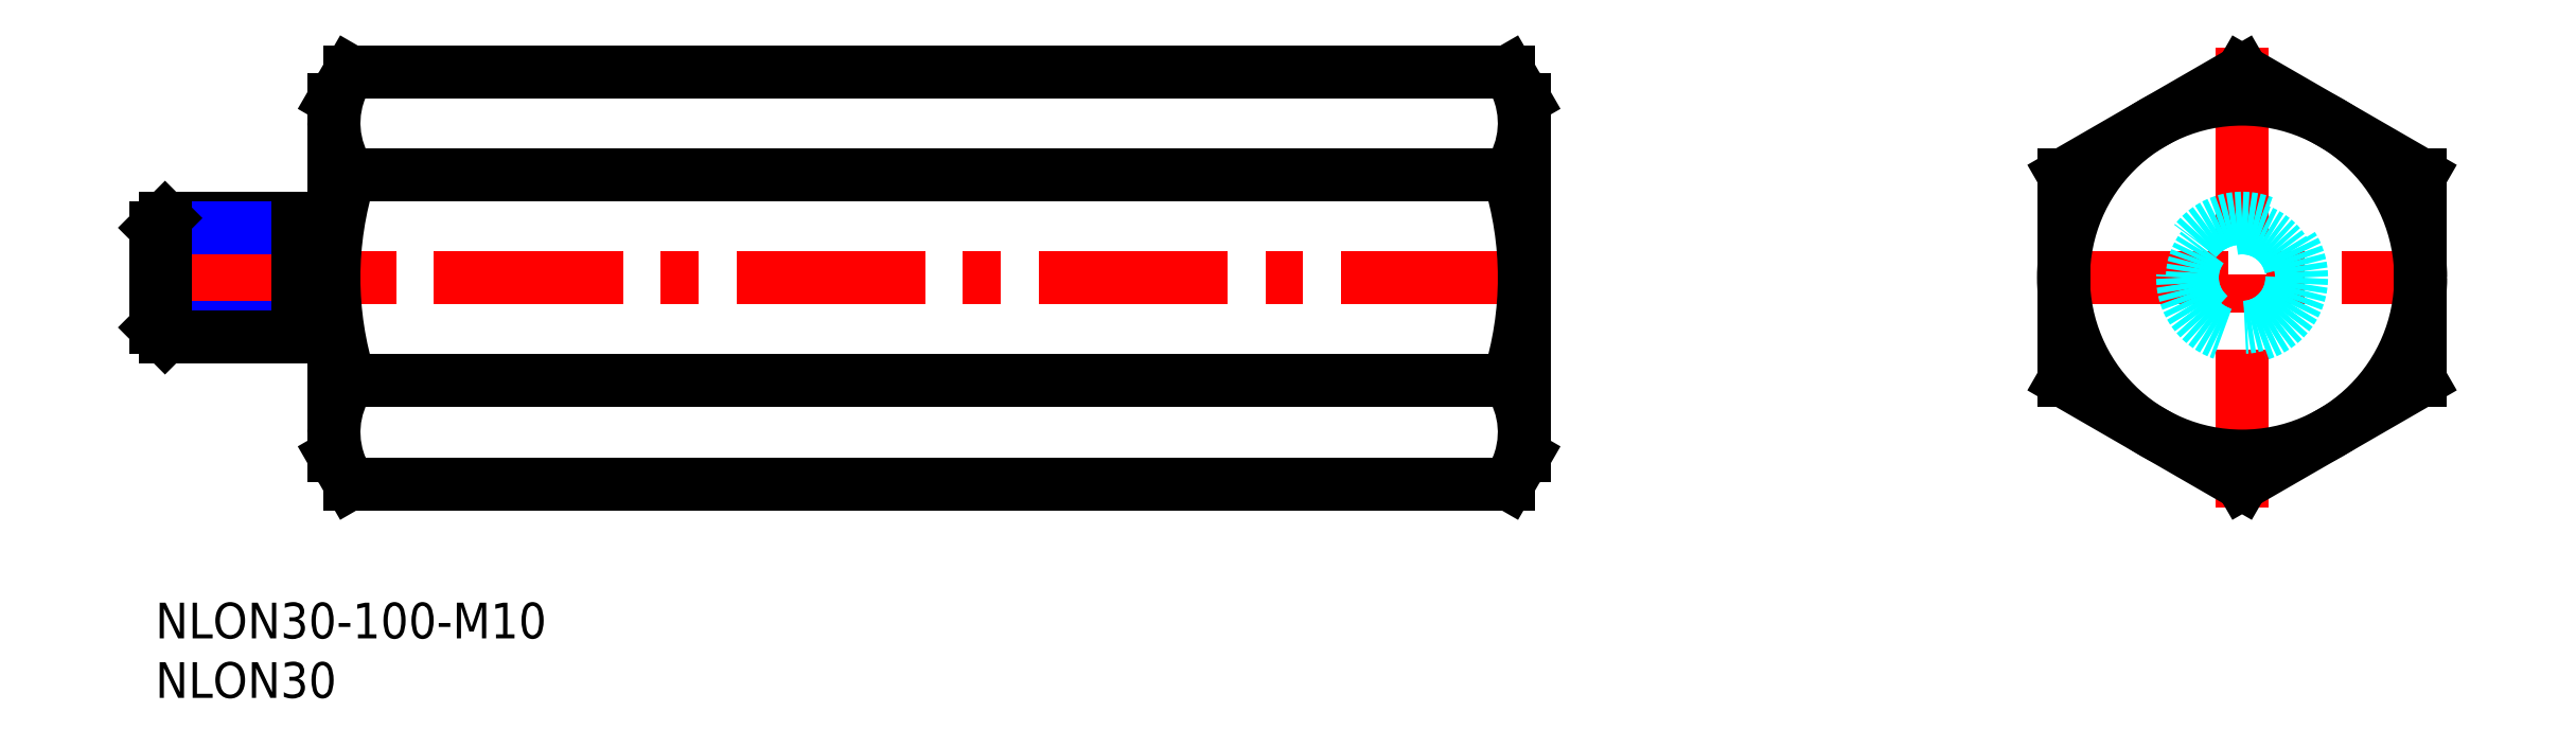
<metadata>
{"format":"dxf","ext":"dxf","renderer":"ezdxf+matplotlib","layout":"modelspace","background":"white","min_lineweight":24,"dpi":150}
</metadata>
<code>
0
SECTION
2
ENTITIES
0
INSERT
8
MSM_CONTINUOUS
2
*U4
10
0
20
0
30
0
0
INSERT
8
MSM_CONTINUOUS
2
*U5
10
0
20
0
30
0
0
LINE
8
MSM_CENTER
10
-2
20
27.32
30
0
11
117
21
27.32
31
0
0
LINE
8
MSM_CENTER
10
158.3
20
27.32
30
0
11
192.3
21
27.32
31
0
0
LINE
8
MSM_CENTER
10
175.3
20
46.64
30
0
11
175.3
21
8
31
0
0
LINE
8
MSM_CONTINUOUS
10
160.3
20
18.66
30
0
11
175.3
21
10
31
0
0
LINE
8
MSM_CONTINUOUS
10
175.3
20
10
30
0
11
190.3
21
18.66
31
0
0
LINE
8
MSM_CONTINUOUS
10
190.3
20
18.66
30
0
11
190.3
21
35.98
31
0
0
LINE
8
MSM_CONTINUOUS
10
190.3
20
35.98
30
0
11
175.3
21
44.64
31
0
0
LINE
8
MSM_CONTINUOUS
10
175.3
20
44.64
30
0
11
160.3
21
35.98
31
0
0
LINE
8
MSM_CONTINUOUS
10
160.3
20
35.98
30
0
11
160.3
21
18.66
31
0
0
CIRCLE
8
MSM_CONTINUOUS
10
175.3
20
27.32
30
0
40
15
0
LINE
8
MSM_NARROW
10
12
20
23.13
30
0
11
-7.1e-15
21
23.13
31
0
0
LINE
8
MSM_CONTINUOUS
10
12
20
22.32
30
0
11
0.812
21
22.32
31
0
0
LINE
8
MSM_CONTINUOUS
10
12
20
32.32
30
0
11
0.812
21
32.32
31
0
0
LINE
8
MSM_NARROW
10
12
20
31.51
30
0
11
-7.1e-15
21
31.51
31
0
0
LINE
8
MSM_CONTINUOUS
10
-7.1e-15
20
23.13
30
0
11
-7.1e-15
21
31.51
31
0
0
LINE
8
MSM_CONTINUOUS
10
-7.1e-15
20
23.13
30
0
11
0.812
21
22.32
31
0
0
LINE
8
MSM_CONTINUOUS
10
0.812
20
22.32
30
0
11
0.812
21
32.32
31
0
0
LINE
8
MSM_CONTINUOUS
10
0.812
20
32.32
30
0
11
-7.1e-15
21
31.51
31
0
0
LINE
8
MSM_CONTINUOUS
10
15
20
31.17
30
0
11
12
21
31.17
31
0
0
LINE
8
MSM_CONTINUOUS
10
15
20
23.47
30
0
11
12
21
23.47
31
0
0
LINE
8
MSM_CONTINUOUS
10
12
20
22.32
30
0
11
12
21
32.32
31
0
0
CIRCLE
8
MSM_DASHED
10
175.3
20
27.32
30
0
40
4.188
0
CIRCLE
8
MSM_DASHED
10
175.3
20
27.32
30
0
40
5
0
ARC
8
MSM_CONTINUOUS
10
43.66
20
27.32
30
0
40
28.66
50
162.4
51
197.6
0
LINE
8
MSM_CONTINUOUS
10
15
20
12.32
30
0
11
15
21
42.32
31
0
0
LINE
8
MSM_CONTINUOUS
10
15
20
42.32
30
0
11
16.34
21
44.64
31
0
0
ARC
8
MSM_CONTINUOUS
10
22.67
20
40.31
30
0
40
7.667
50
154.4
51
214.4
0
LINE
8
MSM_CONTINUOUS
10
15
20
12.32
30
0
11
16.34
21
10
31
0
0
ARC
8
MSM_CONTINUOUS
10
22.67
20
14.33
30
0
40
7.667
50
145.6
51
205.6
0
ARC
8
MSM_CONTINUOUS
10
86.34
20
27.32
30
0
40
28.66
50
342.4
51
17.59
0
LINE
8
MSM_CONTINUOUS
10
115
20
12.32
30
0
11
115
21
42.32
31
0
0
LINE
8
MSM_CONTINUOUS
10
16.34
20
35.98
30
0
11
113.7
21
35.98
31
0
0
LINE
8
MSM_CONTINUOUS
10
16.34
20
44.64
30
0
11
113.7
21
44.64
31
0
0
LINE
8
MSM_CONTINUOUS
10
16.34
20
10
30
0
11
113.7
21
10
31
0
0
LINE
8
MSM_CONTINUOUS
10
16.34
20
18.66
30
0
11
113.7
21
18.66
31
0
0
LINE
8
MSM_CONTINUOUS
10
115
20
42.32
30
0
11
113.7
21
44.64
31
0
0
ARC
8
MSM_CONTINUOUS
10
107.3
20
40.31
30
0
40
7.667
50
325.6
51
25.62
0
LINE
8
MSM_CONTINUOUS
10
115
20
12.32
30
0
11
113.7
21
10
31
0
0
ARC
8
MSM_CONTINUOUS
10
107.3
20
14.33
30
0
40
7.667
50
334.4
51
34.38
0
ENDSEC
0
EOF

</code>
